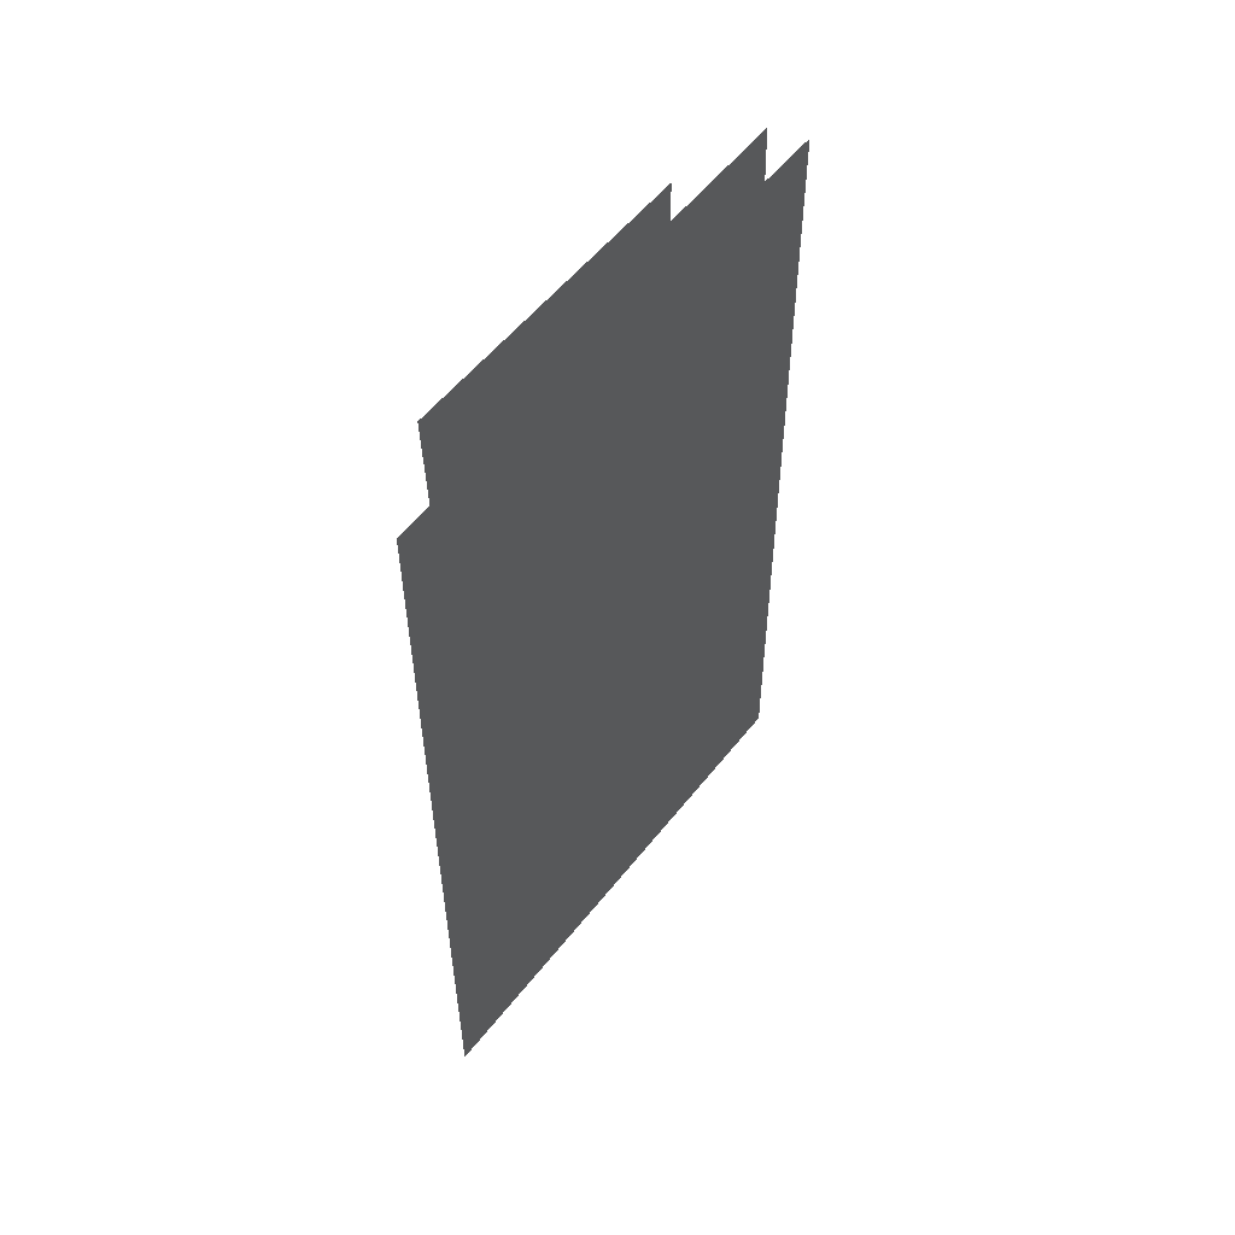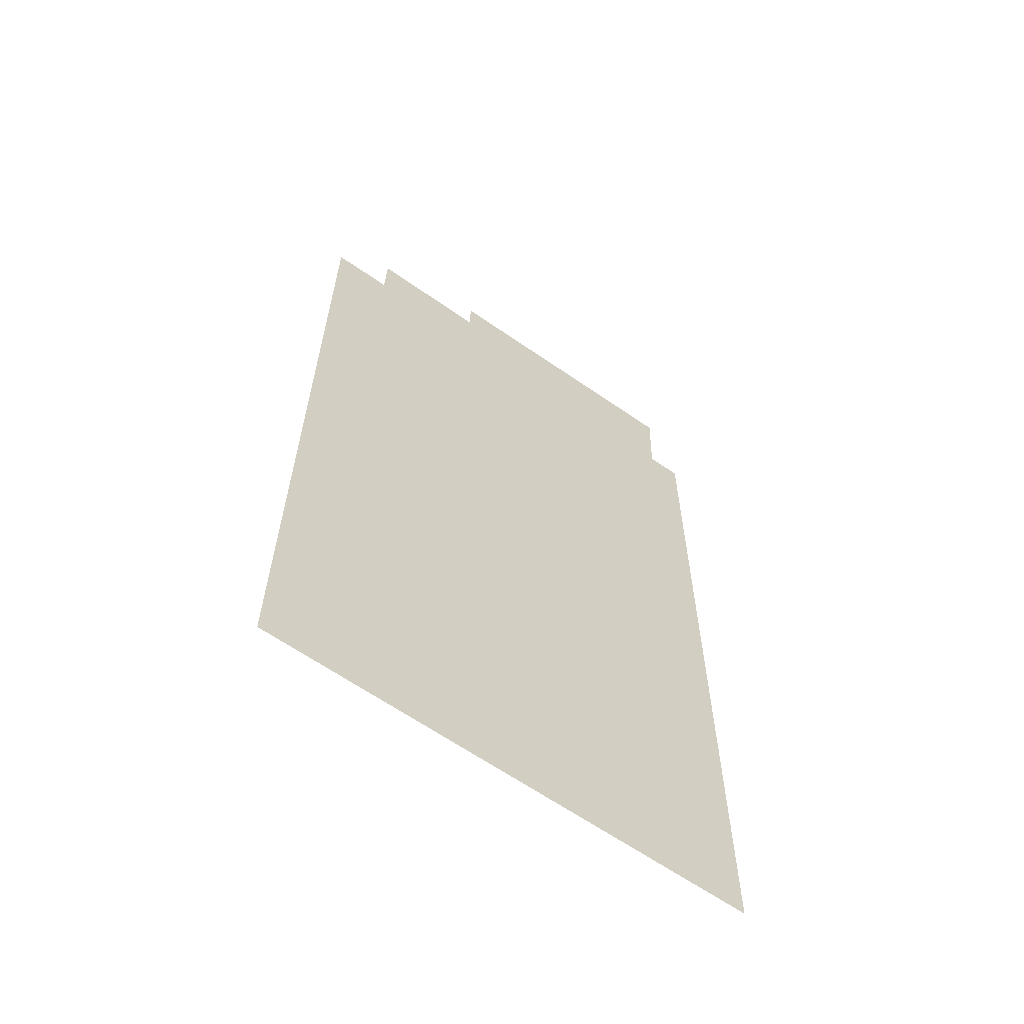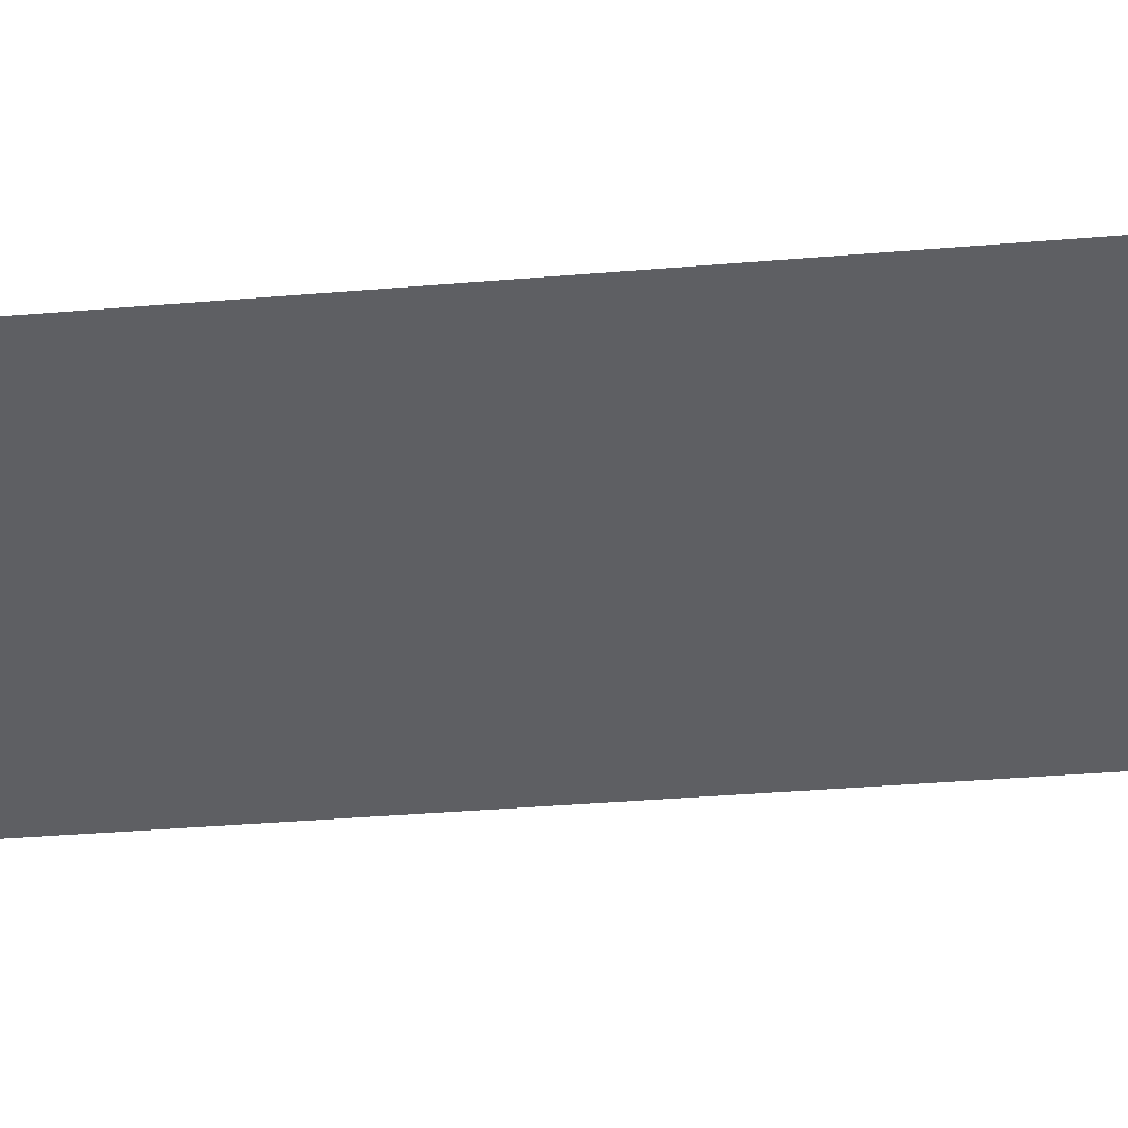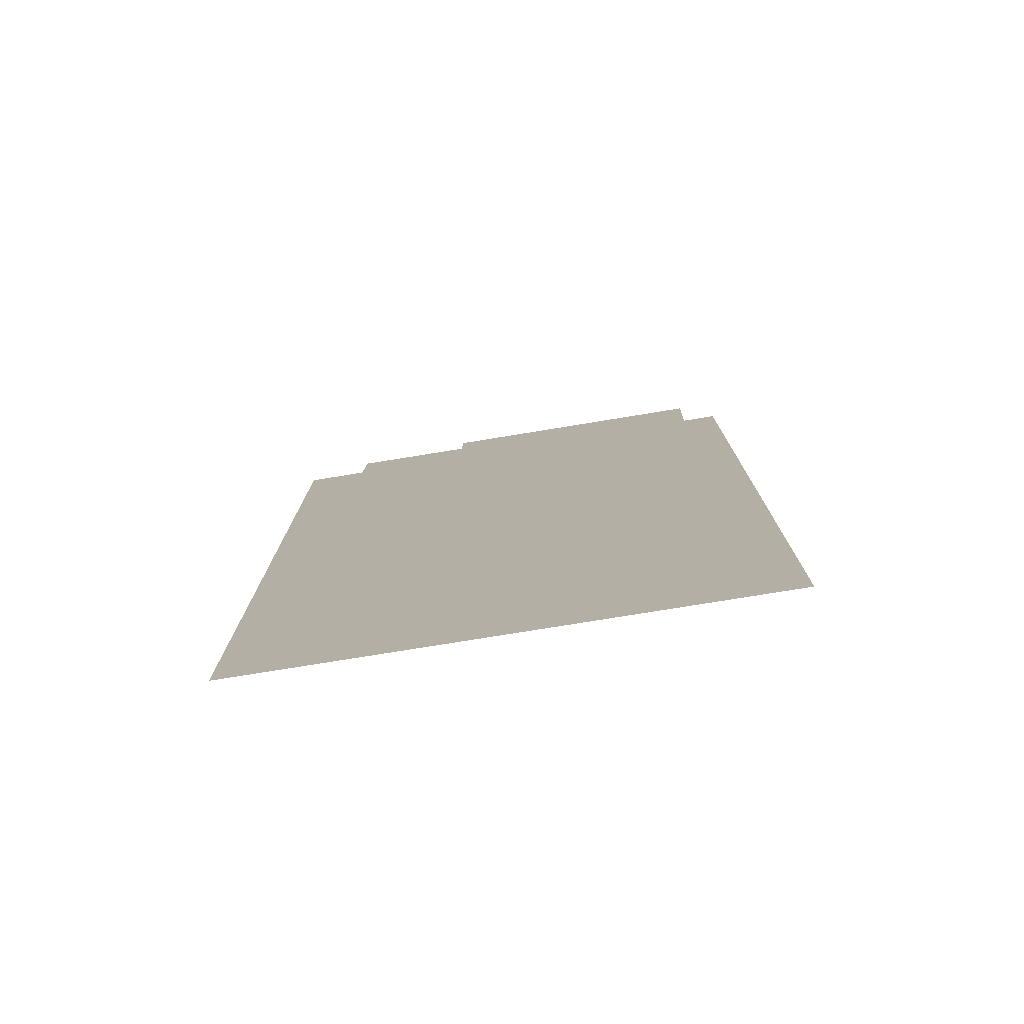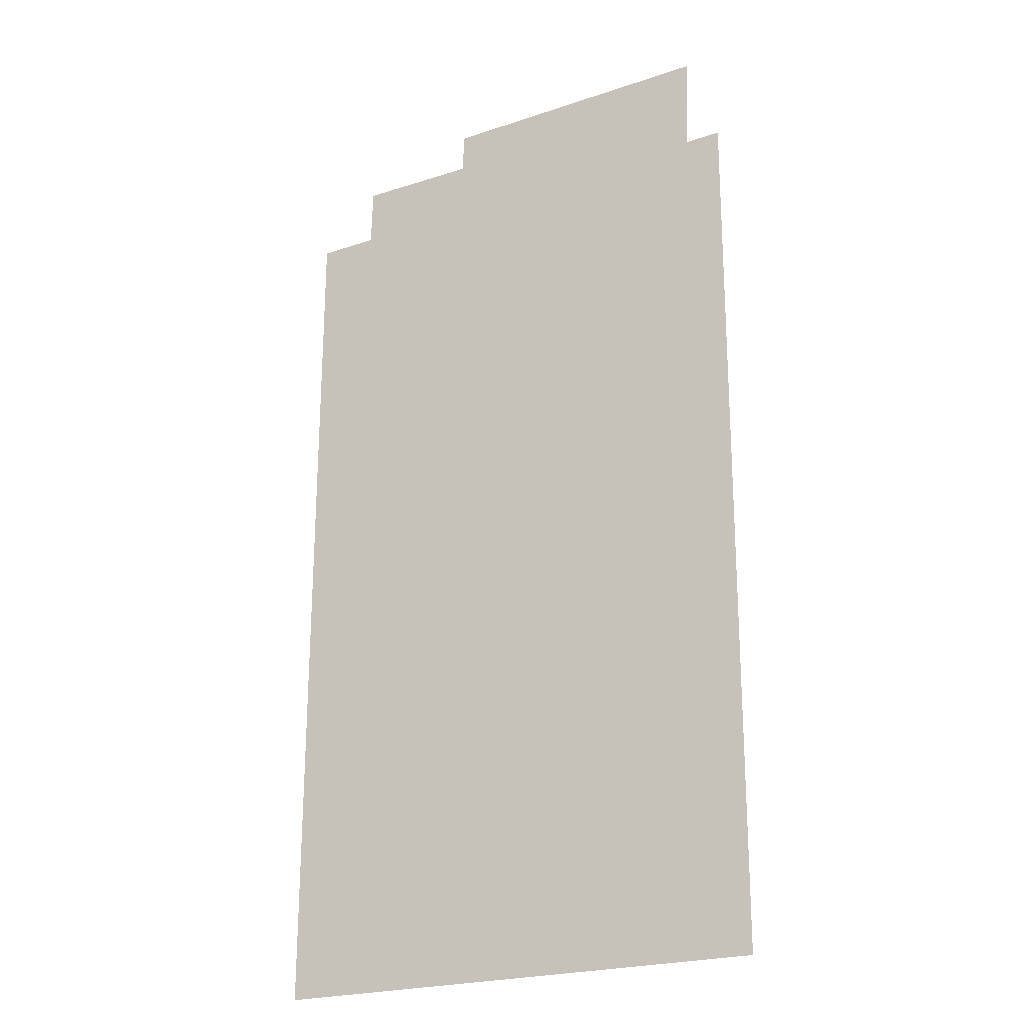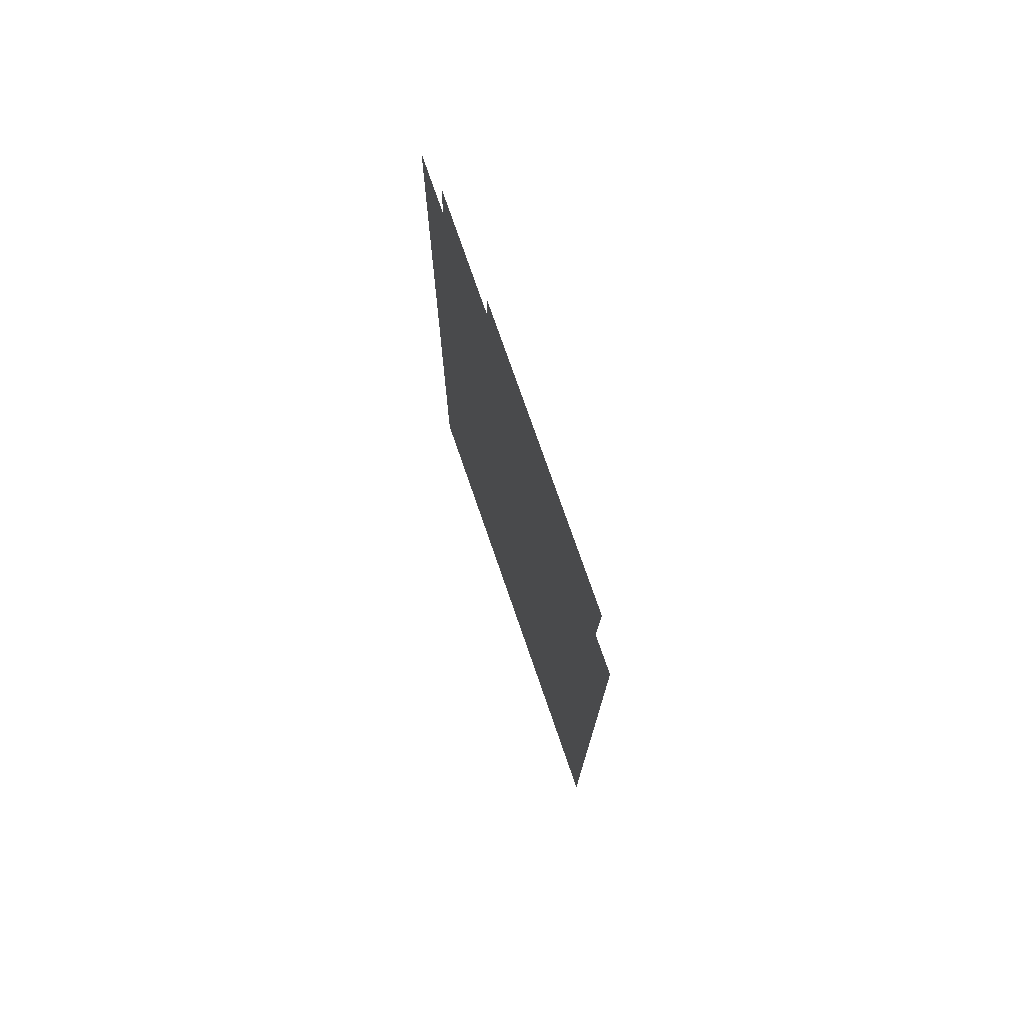
<metadata>
{"format":"obj","ext":"obj","renderer":"f3d","projection":"perspective","resolution":1024,"background":"white","views":[{"elev":55.7,"azim":127.5,"up":"+Y"},{"elev":-62.8,"azim":-35.5,"up":"+Y"},{"elev":-41.5,"azim":95.5,"up":"+Z"},{"elev":-78.2,"azim":9.1,"up":"+Y"},{"elev":-22.7,"azim":28.8,"up":"+Y"},{"elev":75.9,"azim":71.0,"up":"+Y"}]}
</metadata>
<code>
v 10.48 20.97 0
v 10.47 16 0
v 13.34 16.01 0
v 13.35 21.03 0
v 13.15 21.02 0
v 13.16 21.58 0
v 11.54 21.55 0
v 11.54 21.32 0
v 10.84 21.32 0
v 10.83 20.98 0
f 2 3 1
f 9 10 8
f 6 7 5
f 7 8 5
f 8 10 5
f 1 3 10
f 3 4 10
f 5 10 4

</code>
